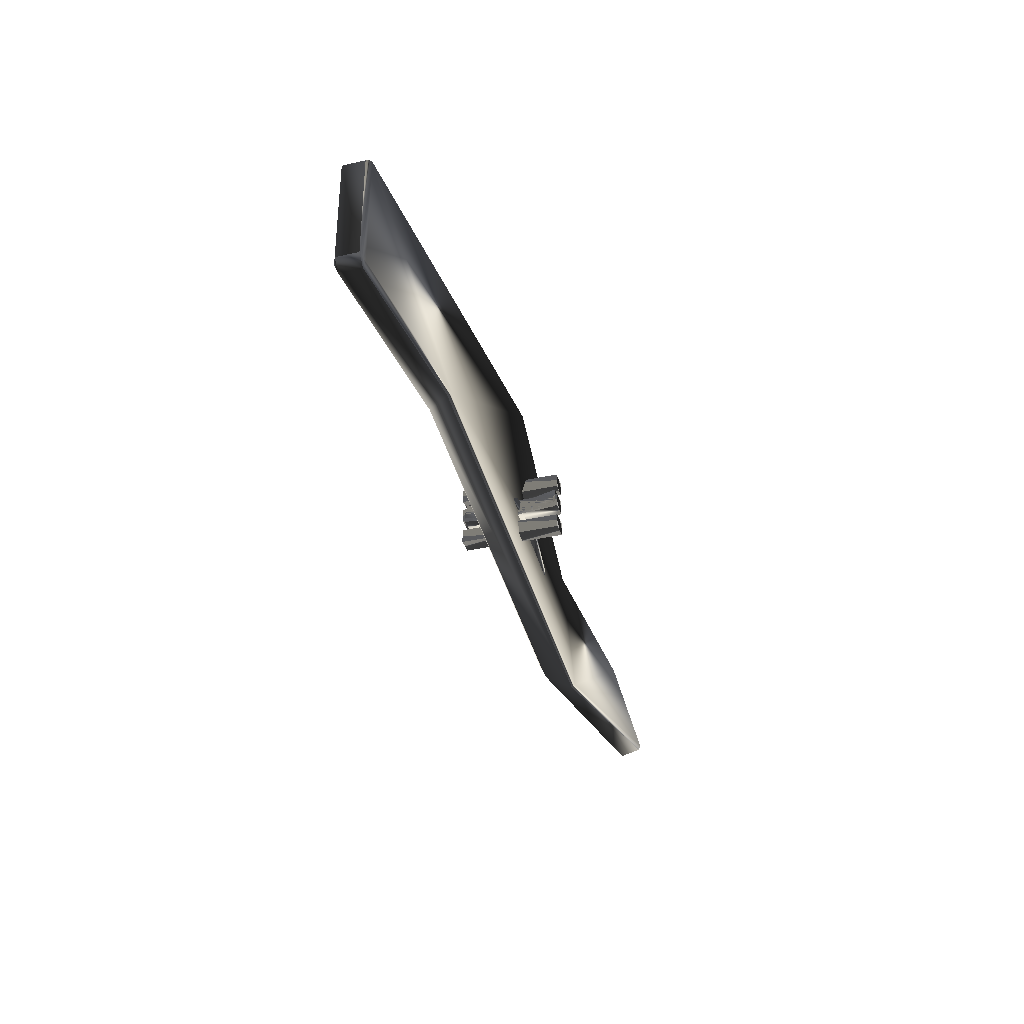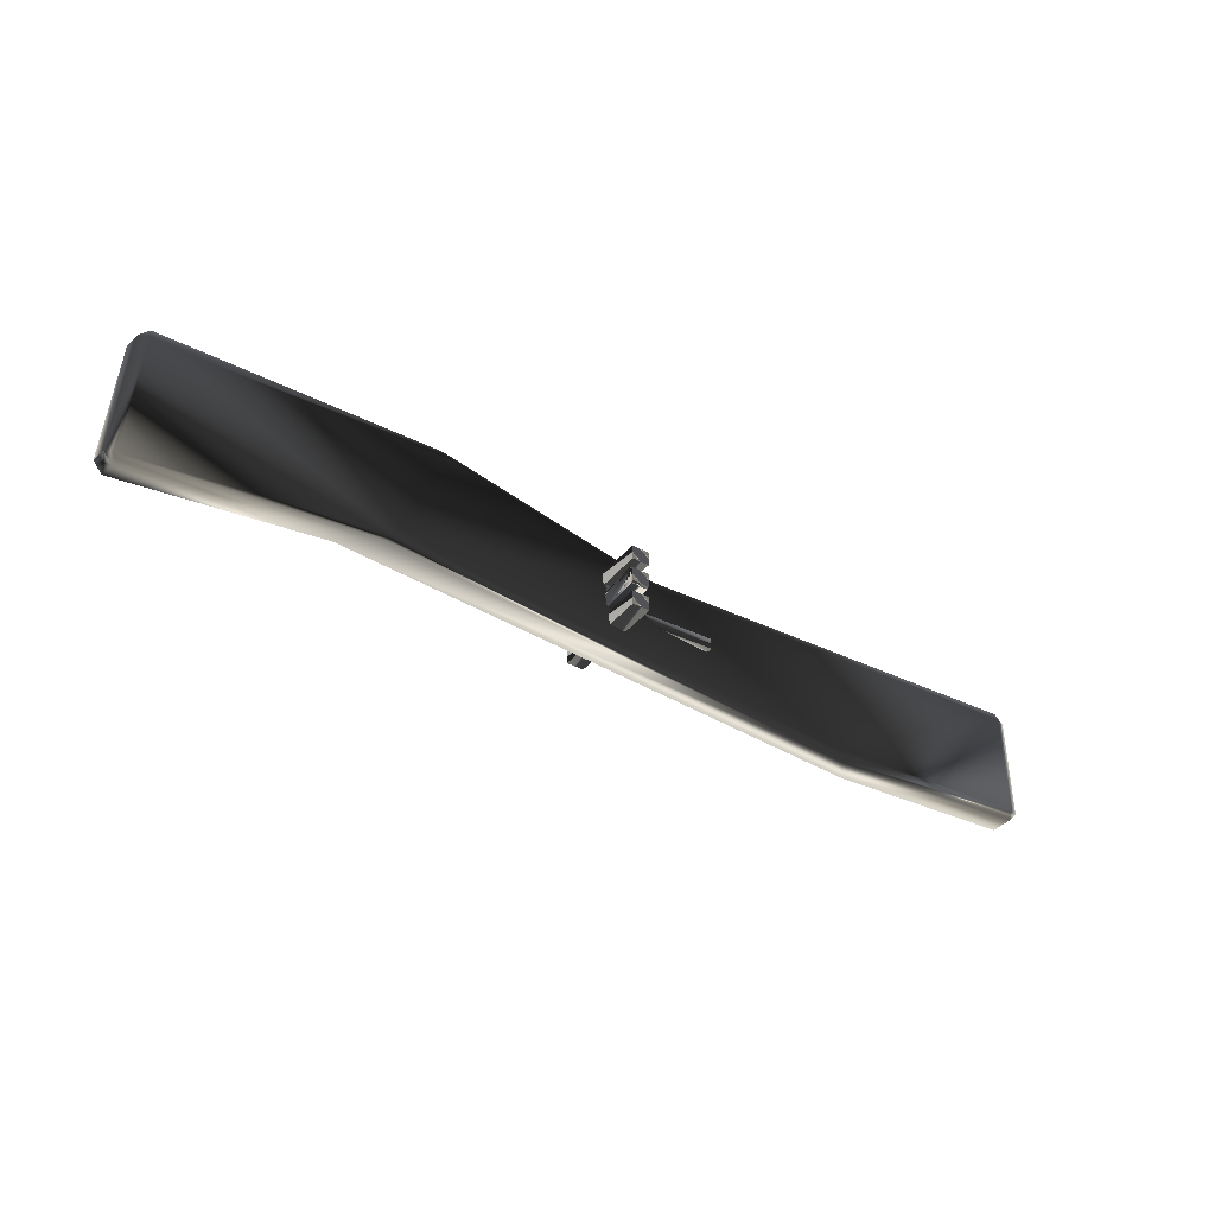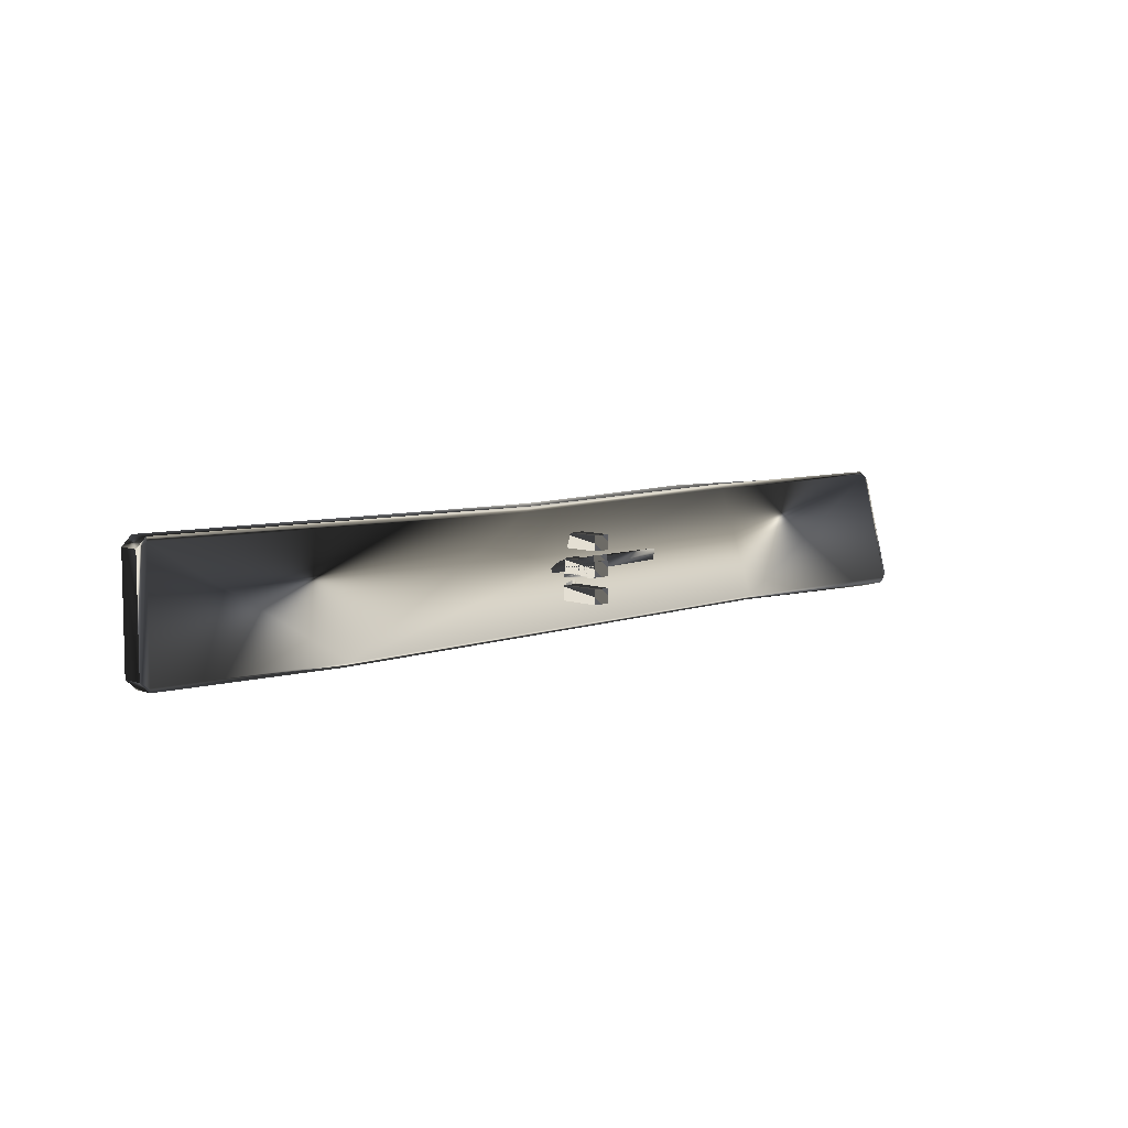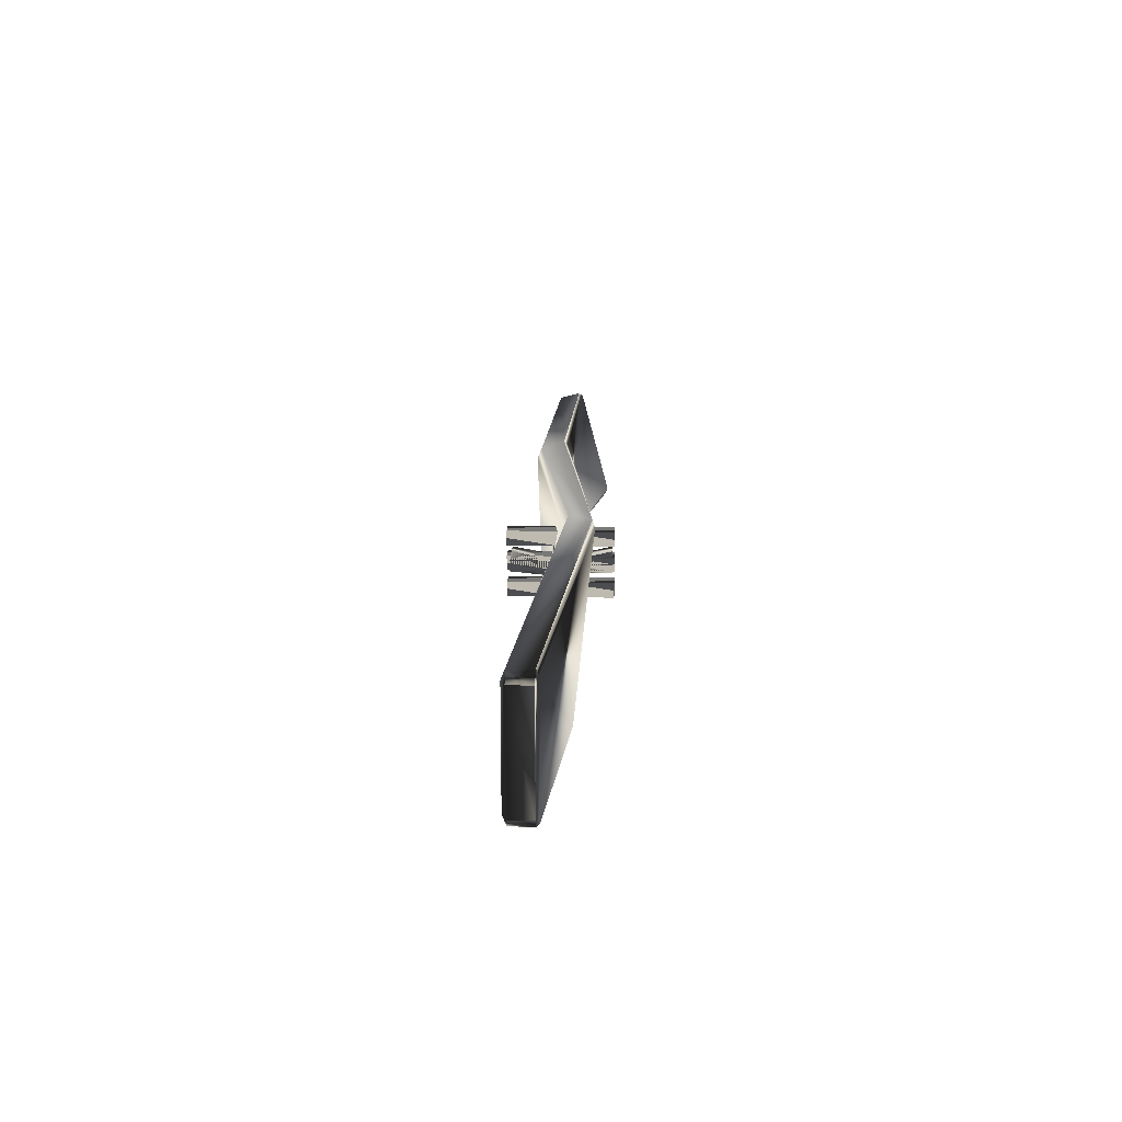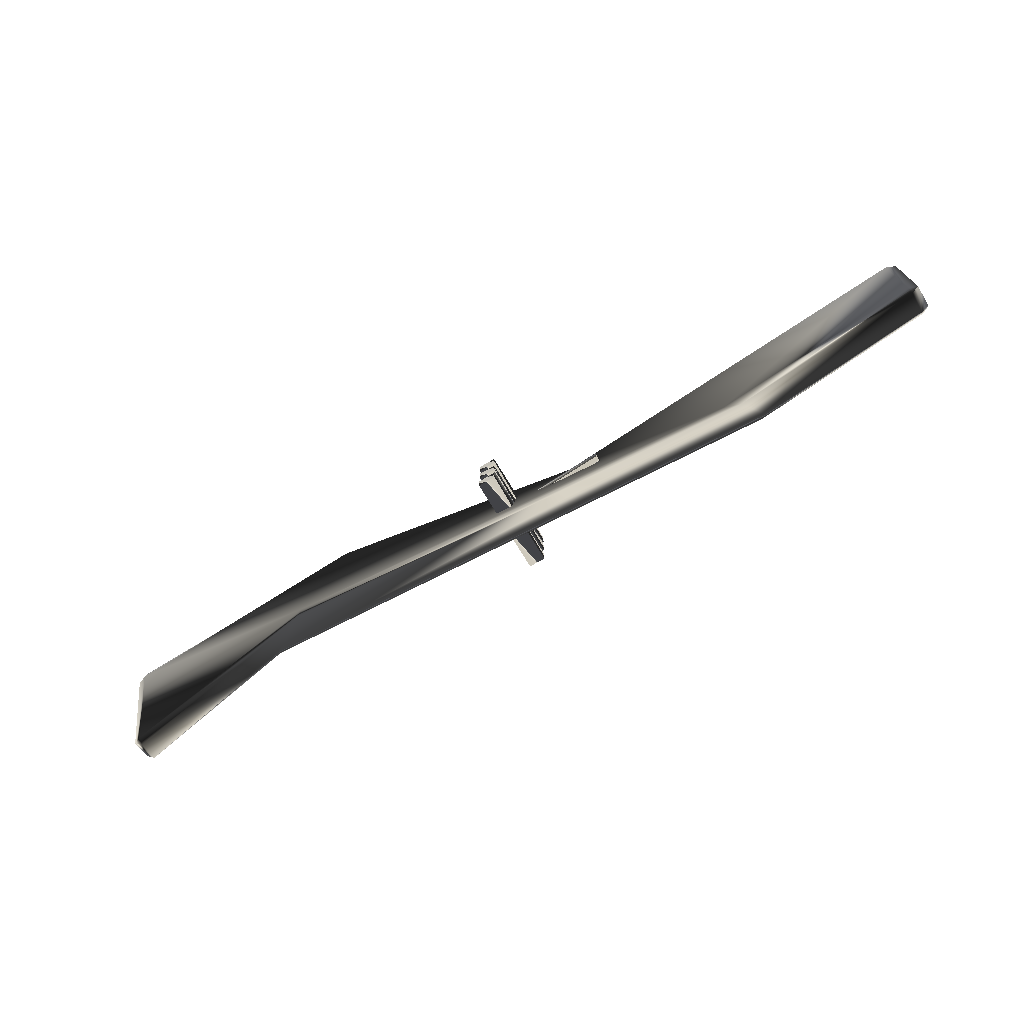
<metadata>
{"format":"obj","ext":"obj","renderer":"f3d","projection":"perspective","resolution":1024,"background":"white","views":[{"elev":-34.7,"azim":-73.3,"up":"+Z"},{"elev":-38.6,"azim":145.7,"up":"+Z"},{"elev":7.2,"azim":-43.3,"up":"+Z"},{"elev":17.4,"azim":-86.5,"up":"+Z"},{"elev":-71.3,"azim":-149.2,"up":"+Z"}]}
</metadata>
<code>
o mesh0
v 0.02067 0.0261 0.06547
v 0.02067 -0.02081 -0.02249
v 0.02067 -0.02081 0.06547
v 0.02067 0.0261 -0.02249
v 0.02067 0.001439 -0.1023
v 0.02067 -0.03937 -0.08856
v -0.02747 -0.1585 0.02142
v 0.02747 0.003073 0.01005
v 0.02747 -0.1585 0.02142
v -0.02747 0.003073 0.01005
v 0.02747 0.1504 0.03602
v -0.02747 0.1504 0.03602
v -0.02747 0.1585 -0.01005
v 0.02747 0.0112 -0.03602
v 0.02747 0.1585 -0.01005
v -0.02747 0.0112 -0.03602
v 0.02747 -0.1585 -0.02537
v -0.02747 -0.1585 -0.02537
v -0.1848 -0.0321 0.01772
v 0.1838 -0.006268 -0.01772
v -0.1848 -0.0321 -0.01772
v 0.1848 -0.005877 0.01772
v 0.1917 -0.02984 -0.01772
v -0.3437 0.02984 -0.01772
v -0.3437 -0.006697 -0.01772
v 0.3437 -0.001445 -0.01772
v -0.02067 0.0261 -0.0603
v 0.02067 0.0261 0.09109
v -0.02067 0.0261 0.1069
v 0.02067 0.0261 -0.0603
v 0.1416 -0.04186 -0.01772
v -0.2627 0.01058 -0.01772
v -0.4147 -0.01782 -0.01772
v 0.08673 -0.005326 -0.01772
v 0.4458 0.04186 -0.01772
v 0.4458 0.005326 -0.01772
v 0.02067 0.001439 -0.1023
v -0.02067 0.0261 -0.02249
v -0.02067 0.001439 -0.1023
v 0.02067 0.0261 -0.02249
v -0.02067 0.0261 0.06547
v 0.02067 0.0261 0.06547
v -0.02067 -0.03937 -0.08856
v 0.02067 -0.02081 -0.02249
v 0.02067 -0.03937 -0.08856
v -0.02067 -0.02081 -0.02249
v 0.02067 -0.02081 0.06547
v -0.02067 -0.02081 0.06547
v -0.02747 0.1645 0.05548
v 0.02747 0.1645 0.1023
v -0.02747 0.1645 0.1023
v 0.02747 0.1645 0.05548
v -0.02747 -0.1585 0.02142
v 0.02747 -0.1585 -0.02537
v -0.02747 -0.1585 -0.02537
v 0.02747 -0.1585 0.02142
v -0.02747 0.1504 0.03602
v -0.02747 0.0112 -0.03602
v -0.02747 0.1585 -0.01005
v -0.02747 0.003073 0.01005
v -0.02747 -0.1585 0.02142
v -0.02747 -0.1585 -0.02537
v 0.02747 -0.1585 0.02142
v 0.02747 0.0112 -0.03602
v 0.02747 -0.1585 -0.02537
v 0.02747 0.003073 0.01005
v 0.02747 0.1504 0.03602
v 0.02747 0.1585 -0.01005
v 0.02747 0.1504 0.03602
v -0.02747 0.1585 -0.01005
v 0.02747 0.1585 -0.01005
v -0.02747 0.1504 0.03602
v 0.02747 -0.1645 0.02339
v -0.02747 0.1645 0.02339
v 0.02747 0.1645 0.02339
v -0.02747 -0.1645 0.02339
v 0.02747 0.1645 -0.02339
v 0.02747 -0.1645 0.02339
v 0.02747 0.1645 0.02339
v 0.02747 -0.1645 -0.02339
v 0.02747 0.1645 0.02339
v -0.02747 0.1645 -0.02339
v 0.02747 0.1645 -0.02339
v -0.02747 0.1645 0.02339
v -0.1848 -0.0321 0.01772
v 0.1735 0.0321 0.01772
v 0.1848 -0.005877 0.01772
v -0.1848 0.00444 0.01772
v -0.1848 -0.0321 -0.01772
v -0.1848 0.00444 0.01772
v -0.1848 -0.0321 0.01772
v -0.1848 0.00444 -0.01772
v -0.3437 0.02984 -0.01772
v 0.3124 -0.000433 0.01772
v -0.3437 0.02984 0.01772
v 0.3437 -0.001445 -0.01772
v -0.3437 0.02984 0.01772
v -0.3437 -0.006697 -0.01772
v -0.3437 0.02984 -0.01772
v -0.3437 -0.006697 0.01772
v -0.02747 -0.1645 -0.06007
v 0.02747 -0.1645 -0.1069
v -0.02747 -0.1645 -0.1069
v 0.02747 -0.1645 -0.06007
v -0.02747 0.1645 -0.06007
v 0.02747 -0.1645 -0.06007
v -0.02747 -0.1645 -0.06007
v 0.02747 0.1645 -0.06007
v 0.02747 0.1645 -0.1069
v -0.02747 -0.1645 -0.1069
v 0.02747 -0.1645 -0.1069
v -0.02747 0.1645 -0.1069
v -0.02747 -0.1645 -0.1069
v -0.02747 0.1645 -0.06007
v -0.02747 -0.1645 -0.06007
v -0.02747 0.1645 -0.1069
v 0.02747 0.1645 -0.1069
v 0.02747 -0.1645 -0.06007
v 0.02747 0.1645 -0.06007
v 0.02747 -0.1645 -0.1069
v 0.02747 0.1645 -0.06007
v -0.02747 0.1645 -0.1069
v 0.02747 0.1645 -0.1069
v -0.02747 0.1645 -0.06007
v -0.294 0.01159 0.01772
v 0.1275 -0.04186 0.01772
v -0.4458 -0.01676 0.01772
v 0.07263 -0.005326 0.01772
v 0.4458 0.04186 0.01772
v 0.4458 0.005326 0.01772
v 0.1275 -0.04186 0.01772
v -0.4147 -0.01782 -0.01772
v -0.4458 -0.01676 0.01772
v 0.1416 -0.04186 -0.01772
v 0.4458 0.005326 0.01772
v 0.4458 0.005326 -0.01772
v -0.02747 0.1571 -0.02749
v 0.02747 -0.006783 -0.04183
v 0.02747 0.1571 -0.02749
v -0.02747 -0.006783 -0.04183
v 0.02747 -0.1571 -0.00496
v -0.02747 -0.1571 -0.00496
v -0.02747 0.153 0.01912
v -0.02747 -0.006783 -0.04183
v -0.02747 0.1571 -0.02749
v -0.02747 -0.01086 0.004782
v -0.02747 -0.1571 0.04183
v -0.02747 -0.1571 -0.00496
v 0.02747 -0.006783 -0.04183
v 0.02747 0.153 0.01912
v 0.02747 0.1571 -0.02749
v 0.02747 -0.01086 0.004782
v 0.02747 -0.1571 0.04183
v 0.02747 -0.1571 -0.00496
v 0.02747 0.153 0.01912
v -0.02747 0.1571 -0.02749
v 0.02747 0.1571 -0.02749
v -0.02747 0.153 0.01912
v 1.476 -0.08797 -0.1673
v 1.5 -0.07436 -0.1552
v 1.47 -0.08212 -0.1842
v 1.5 0.01366 0.1733
v 1.476 0.007943 0.1906
v 1.47 0.02142 0.2023
v 0.7394 0.02259 0.1852
v 0.7185 0.03259 0.1999
v -0.229 -0.1059 0.1999
v -0.261 -0.1153 0.1852
v -1.47 -0.03156 0.1999
v -1.476 -0.04156 0.1852
v -0.8788 -0.08546 -0.1854
v 0.8868 0.02259 -0.1854
v 1.47 -0.08212 -0.1842
v 0.8777 0.03259 -0.2002
v -0.896 -0.07378 -0.2002
v -1.476 -0.04156 -0.1854
v -1.47 -0.03156 -0.2002
v -1.5 -0.03156 -0.1702
v -1.5 -0.03156 0.1699
v -1.47 -0.03156 0.1999
v -1.47 0.03826 0.1999
v -1.5 -0.03156 0.1699
v -1.5 0.03826 0.1699
v -1.47 -0.03156 0.1999
v -0.229 -0.1059 0.1999
v -0.1782 -0.0337 0.1999
v 0.6138 0.1024 0.1999
v 0.7185 0.03259 0.1999
v 1.47 0.08886 0.1842
v 1.47 0.02142 0.2023
v 1.5 0.0811 0.1552
v 1.5 0.01366 0.1733
v 1.47 0.09357 0.1519
v 1.5 0.0811 0.1552
v 1.5 -0.006916 -0.1733
v 1.5 0.01366 0.1733
v 1.5 -0.07436 -0.1552
v 1.47 0.005557 -0.1766
v 1.47 -0.01468 -0.2023
v 0.7729 0.1024 -0.2002
v 0.7416 0.1153 -0.1702
v 0.6063 0.1153 0.1699
v -0.2192 -0.01851 0.1699
v -1.47 0.05118 0.1699
v -1.5 0.03826 0.1699
v -0.7877 0.006632 -0.1702
v -1.47 0.05118 -0.1702
v -1.5 0.03826 -0.1702
v -1.5 -0.03156 -0.1702
v -1.5 -0.03156 0.1699
v -1.47 0.03826 -0.2002
v -0.8467 -0.003703 -0.2002
v 0.8777 0.03259 -0.2002
v -0.896 -0.07378 -0.2002
v -1.47 -0.03156 -0.2002
v -1.5 0.03826 -0.1702
v -1.5 -0.03156 -0.1702
v 1.47 -0.08212 -0.1842
v 1.5 -0.07436 -0.1552
v 1.5 -0.006916 -0.1733
v -0.02747 -0.1645 0.1023
v 0.02747 -0.1645 0.05548
v -0.02747 -0.1645 0.05548
v 0.02747 -0.1645 0.1023
v -0.02747 0.1645 0.1023
v 0.02747 -0.1645 0.1023
v -0.02747 -0.1645 0.1023
v 0.02747 0.1645 0.1023
v -0.02747 -0.1645 0.05548
v 0.02747 0.1645 0.05548
v -0.02747 0.1645 0.05548
v 0.02747 -0.1645 0.05548
v -0.02067 -0.02081 -0.02249
v -0.02067 0.0261 0.06547
v -0.02067 -0.02081 0.06547
v -0.02067 0.0261 -0.02249
v -0.02067 0.001439 -0.1023
v -0.02067 -0.03937 -0.08856
v -0.02747 -0.1645 0.05548
v -0.02747 0.1645 0.1023
v -0.02747 -0.1645 0.1023
v -0.02747 0.1645 0.05548
v 0.02747 0.1645 0.05548
v 0.02747 -0.1645 0.1023
v 0.02747 0.1645 0.1023
v 0.02747 -0.1645 0.05548
v -0.02067 -0.03937 -0.08856
v 0.02067 0.001439 -0.1023
v -0.02067 0.001439 -0.1023
v 0.02067 -0.03937 -0.08856
v -0.02747 -0.1645 0.02339
v 0.02747 -0.1645 -0.02339
v -0.02747 -0.1645 -0.02339
v 0.02747 -0.1645 0.02339
v -0.02747 -0.1645 -0.02339
v 0.02747 0.1645 -0.02339
v -0.02747 0.1645 -0.02339
v 0.02747 -0.1645 -0.02339
v -0.02747 -0.1645 -0.02339
v -0.02747 0.1645 0.02339
v -0.02747 -0.1645 0.02339
v -0.02747 0.1645 -0.02339
v -0.1848 -0.0321 -0.01772
v 0.1726 0.03176 -0.01772
v -0.1848 0.00444 -0.01772
v 0.1838 -0.006268 -0.01772
v 0.1726 0.03176 -0.01772
v -0.1848 0.00444 0.01772
v -0.1848 0.00444 -0.01772
v 0.1735 0.0321 0.01772
v 0.1726 0.03176 -0.01772
v 0.1848 -0.005877 0.01772
v 0.1735 0.0321 0.01772
v 0.1838 -0.006268 -0.01772
v 0.1606 -0.02878 0.01772
v -0.3437 0.02984 0.01772
v 0.3124 -0.000433 0.01772
v -0.3437 -0.006697 0.01772
v -0.3437 -0.006697 -0.01772
v 0.1606 -0.02878 0.01772
v 0.1917 -0.02984 -0.01772
v -0.3437 -0.006697 0.01772
v 0.3124 -0.000433 0.01772
v 0.1917 -0.02984 -0.01772
v 0.1606 -0.02878 0.01772
v 0.3437 -0.001445 -0.01772
v 0.02067 -0.02081 0.05631
v -0.02067 -0.02081 -0.0603
v -0.02067 -0.02081 0.07208
v 0.02067 -0.02081 -0.0603
v -0.02067 -0.02081 0.07208
v -0.02067 0.0261 -0.0603
v -0.02067 0.0261 0.1069
v -0.02067 -0.02081 -0.0603
v 0.02067 -0.02081 0.05631
v 0.02067 0.0261 -0.0603
v 0.02067 -0.02081 -0.0603
v 0.02067 0.0261 0.09109
v -0.02067 -0.02081 0.07208
v 0.02067 0.0261 0.09109
v 0.02067 -0.02081 0.05631
v -0.02067 0.0261 0.1069
v -0.2627 0.01058 -0.01772
v 0.07263 -0.005326 0.01772
v -0.294 0.01159 0.01772
v 0.08673 -0.005326 -0.01772
v 0.4458 0.04186 0.01772
v 0.4458 0.04186 -0.01772
v -0.02747 -0.1571 0.04183
v 0.02747 -0.1571 -0.00496
v -0.02747 -0.1571 -0.00496
v 0.02747 -0.1571 0.04183
v -0.02747 -0.1571 0.04183
v 0.02747 -0.01086 0.004782
v 0.02747 -0.1571 0.04183
v -0.02747 -0.01086 0.004782
v 0.02747 0.153 0.01912
v -0.02747 0.153 0.01912
f 1 3 2
f 2 4 1
f 5 4 2
f 2 6 5
f 7 9 8
f 8 10 7
f 10 8 11
f 11 12 10
f 13 15 14
f 14 16 13
f 16 14 17
f 17 18 16
f 19 21 20
f 20 22 19
f 23 25 24
f 24 26 23
f 27 29 28
f 28 30 27
f 31 33 32
f 32 34 31
f 35 31 34
f 36 31 35
f 37 39 38
f 38 40 37
f 40 38 41
f 41 42 40
f 43 45 44
f 44 46 43
f 46 44 47
f 47 48 46
f 49 51 50
f 50 52 49
f 53 55 54
f 54 56 53
f 57 59 58
f 58 60 57
f 61 60 58
f 58 62 61
f 63 65 64
f 64 66 63
f 67 66 64
f 64 68 67
f 69 71 70
f 70 72 69
f 73 75 74
f 74 76 73
f 77 79 78
f 78 80 77
f 81 83 82
f 82 84 81
f 85 87 86
f 86 88 85
f 89 91 90
f 90 92 89
f 93 95 94
f 94 96 93
f 97 99 98
f 98 100 97
f 101 103 102
f 102 104 101
f 105 107 106
f 106 108 105
f 109 111 110
f 110 112 109
f 113 115 114
f 114 116 113
f 117 119 118
f 118 120 117
f 121 123 122
f 122 124 121
f 125 127 126
f 126 128 125
f 129 128 126
f 126 130 129
f 131 133 132
f 132 134 131
f 135 131 134
f 134 136 135
f 137 139 138
f 138 140 137
f 140 138 141
f 141 142 140
f 143 145 144
f 144 146 143
f 147 146 144
f 144 148 147
f 149 151 150
f 150 152 149
f 153 149 152
f 154 149 153
f 155 157 156
f 156 158 155
f 159 161 160
f 160 162 159
f 163 159 162
f 162 164 163
f 165 163 164
f 164 166 165
f 167 165 166
f 168 165 167
f 167 169 168
f 170 168 169
f 168 170 171
f 171 165 168
f 165 171 172
f 172 163 165
f 159 163 172
f 172 173 159
f 174 173 172
f 172 171 174
f 175 174 171
f 171 176 175
f 177 175 176
f 176 178 177
f 178 176 170
f 170 179 178
f 180 179 170
f 171 170 176
f 181 183 182
f 182 184 181
f 185 181 184
f 186 181 185
f 185 187 186
f 187 185 188
f 188 189 187
f 189 188 190
f 190 191 189
f 191 190 192
f 193 187 189
f 189 194 193
f 195 193 194
f 194 196 195
f 197 195 196
f 198 193 195
f 195 199 198
f 200 198 199
f 198 200 201
f 201 193 198
f 193 201 202
f 202 187 193
f 202 201 203
f 203 187 202
f 186 187 203
f 203 181 186
f 181 203 204
f 204 205 181
f 206 204 203
f 203 201 206
f 204 206 207
f 207 205 204
f 205 207 208
f 208 209 205
f 210 205 209
f 211 208 207
f 207 212 211
f 212 207 206
f 206 201 212
f 200 212 201
f 212 200 213
f 213 214 212
f 211 212 214
f 214 215 211
f 216 211 215
f 215 217 216
f 213 200 199
f 199 218 213
f 219 218 199
f 199 220 219
f 221 223 222
f 222 224 221
f 225 227 226
f 226 228 225
f 229 231 230
f 230 232 229
f 233 235 234
f 234 236 233
f 237 233 236
f 238 233 237
f 239 241 240
f 240 242 239
f 243 245 244
f 244 246 243
f 247 249 248
f 248 250 247
f 251 253 252
f 252 254 251
f 255 257 256
f 256 258 255
f 259 261 260
f 260 262 259
f 263 265 264
f 264 266 263
f 267 269 268
f 268 270 267
f 271 273 272
f 272 274 271
f 275 277 276
f 276 278 275
f 279 281 280
f 280 282 279
f 283 285 284
f 284 286 283
f 287 289 288
f 288 290 287
f 291 293 292
f 292 294 291
f 295 297 296
f 296 298 295
f 299 301 300
f 300 302 299
f 303 305 304
f 304 306 303
f 306 304 307
f 307 308 306
f 309 311 310
f 310 312 309
f 313 315 314
f 314 316 313
f 316 314 317
f 317 318 316

</code>
